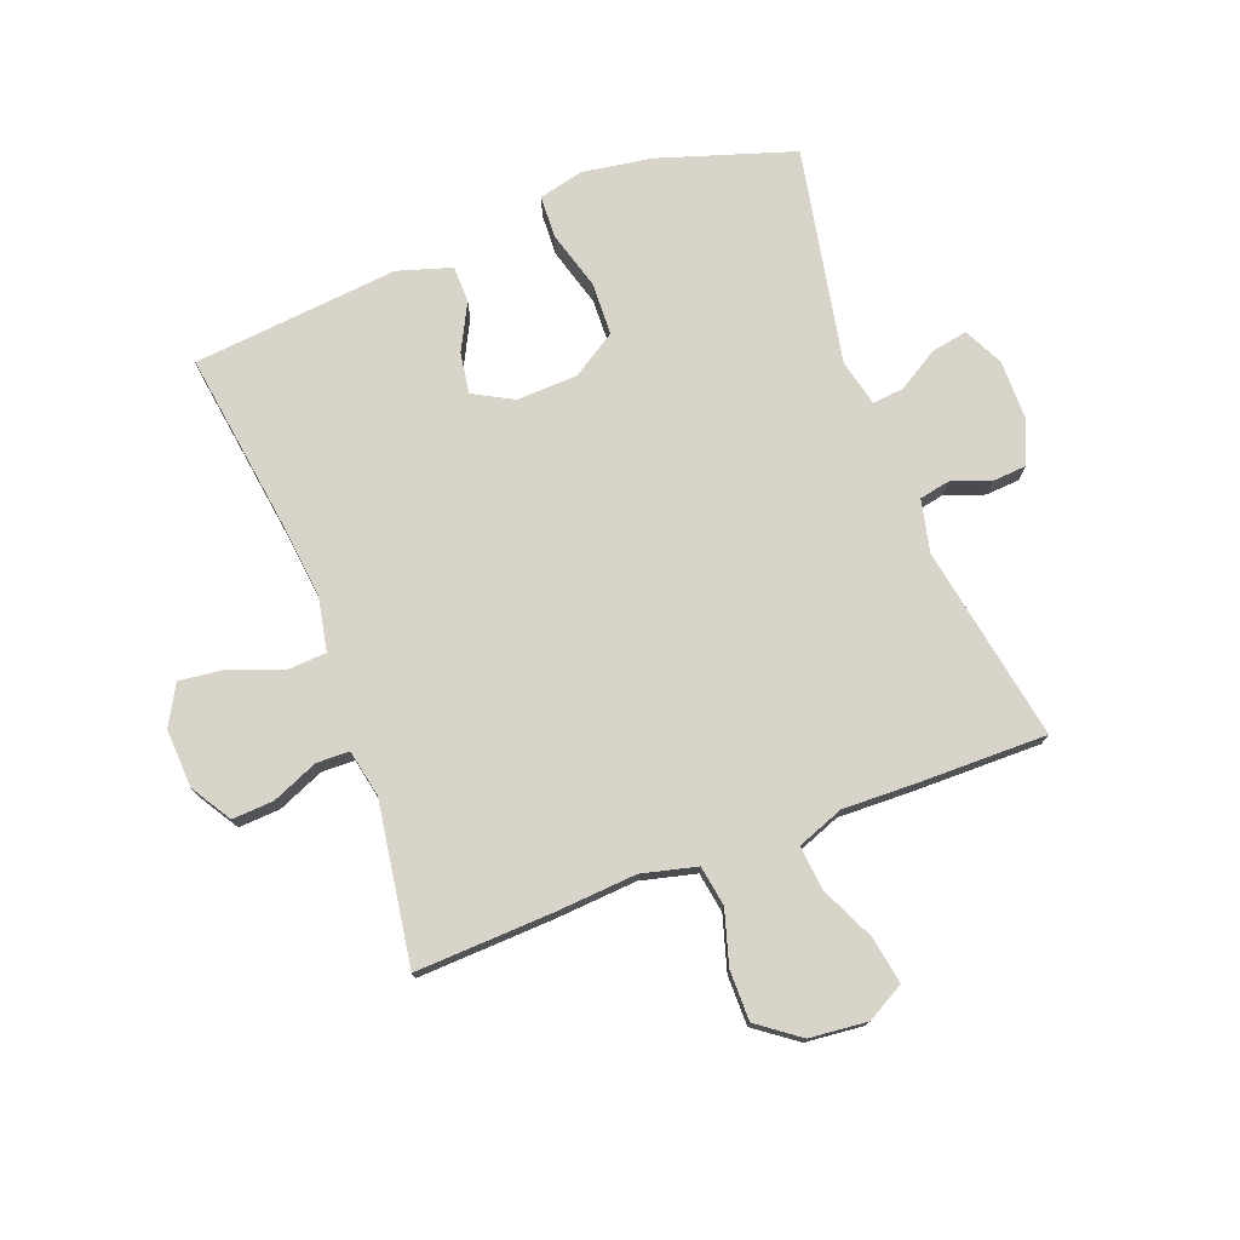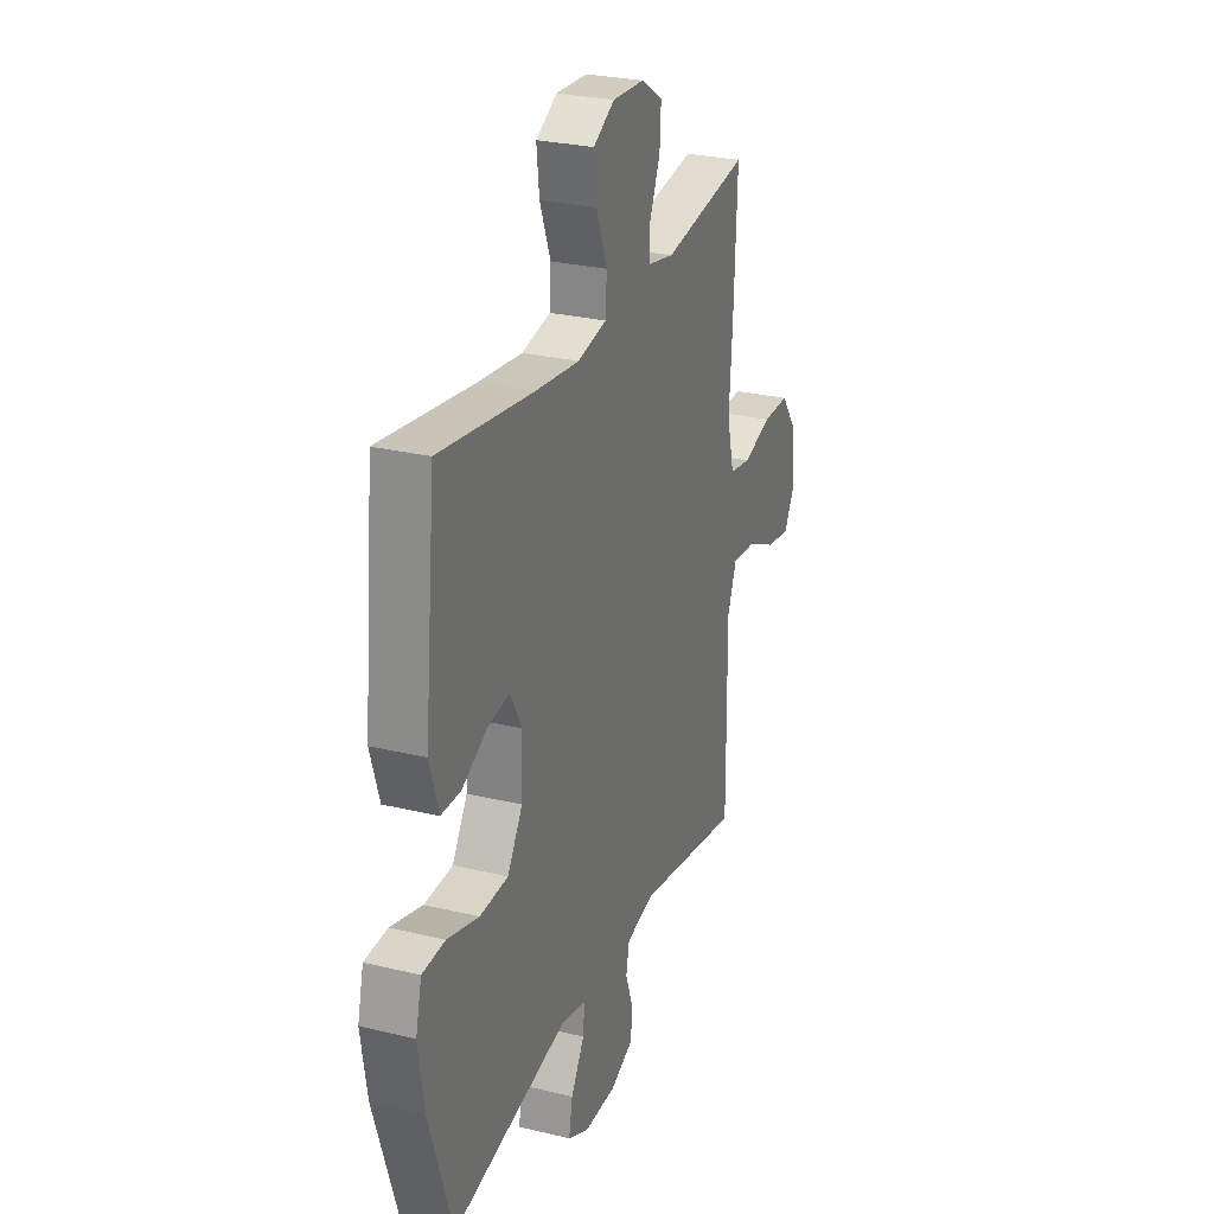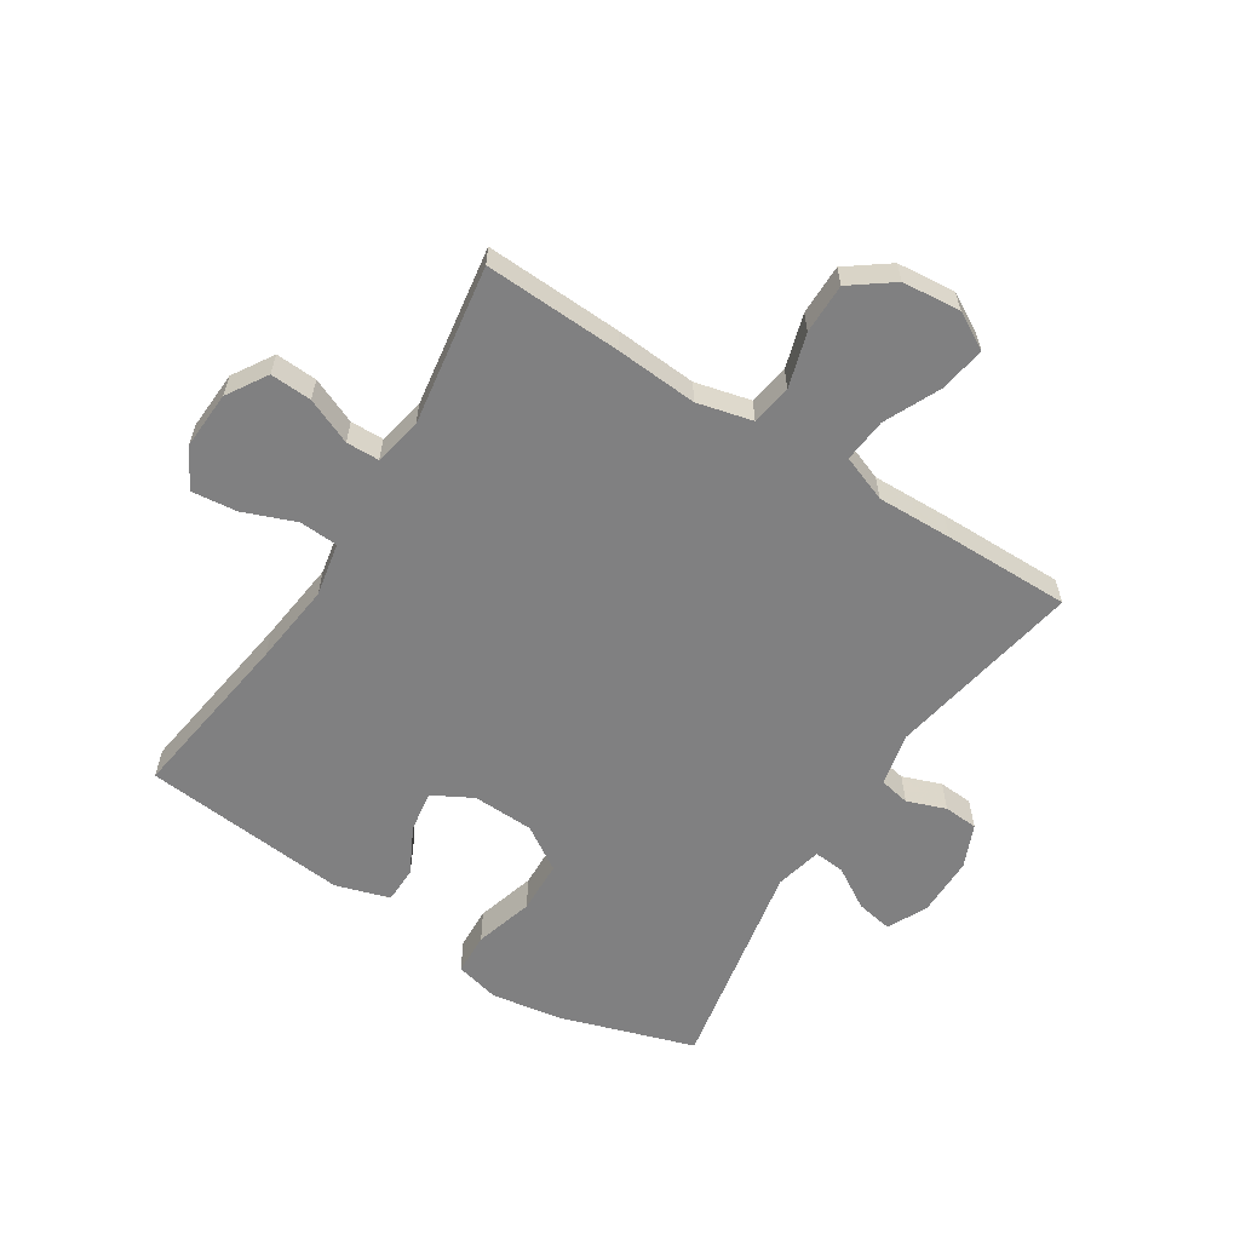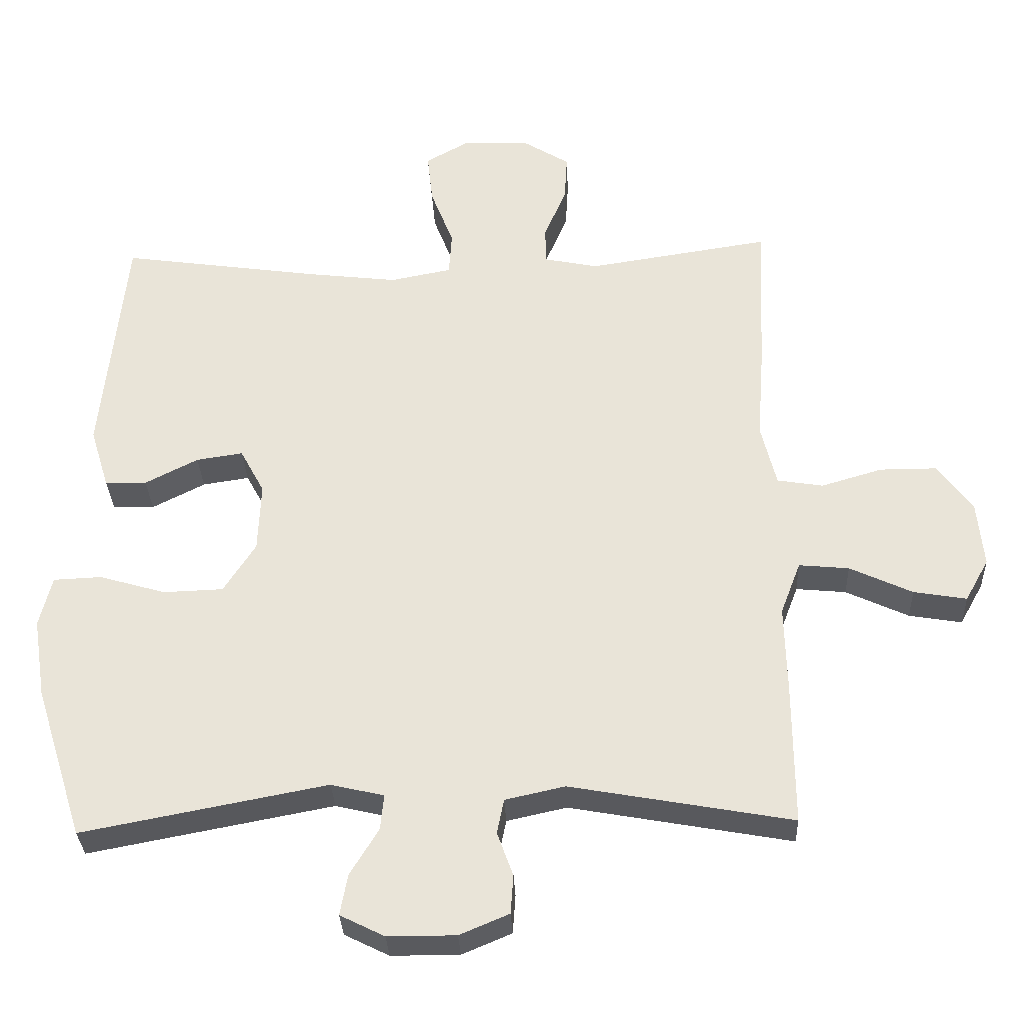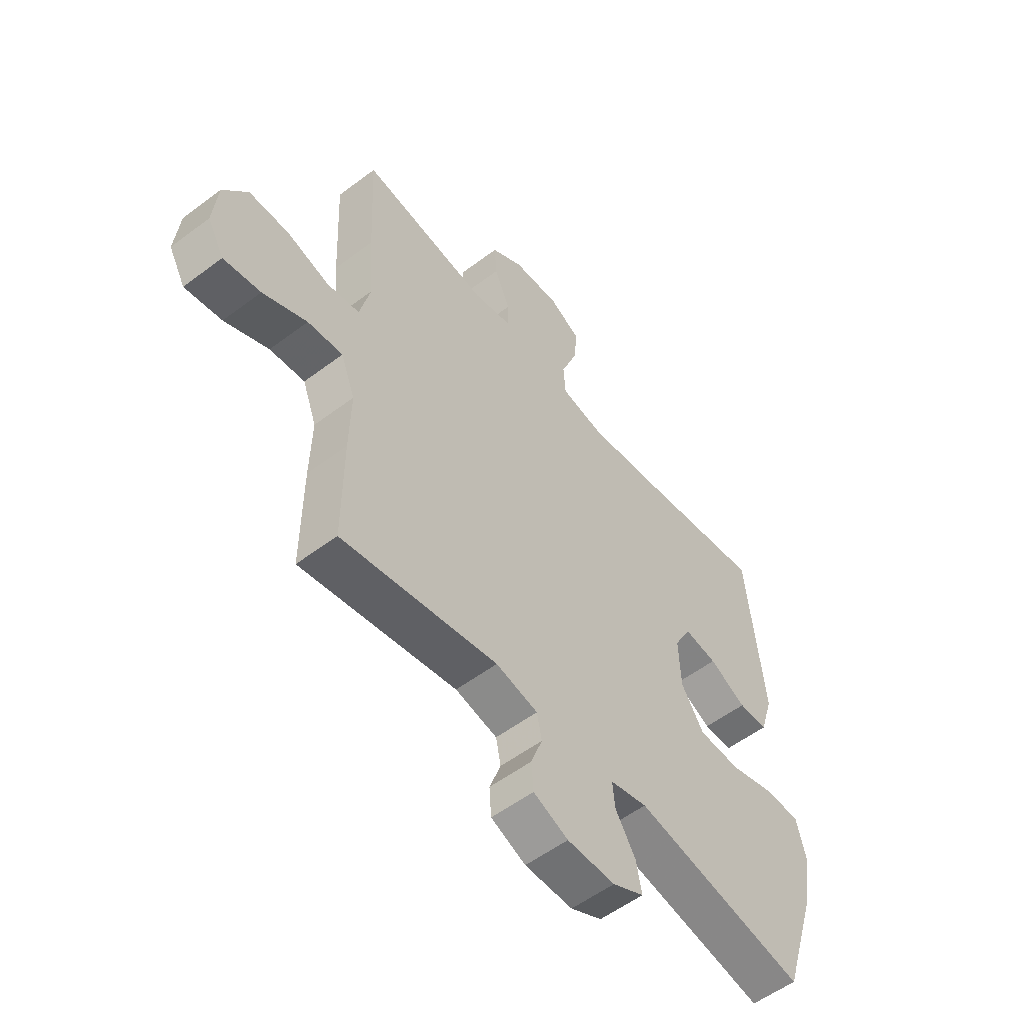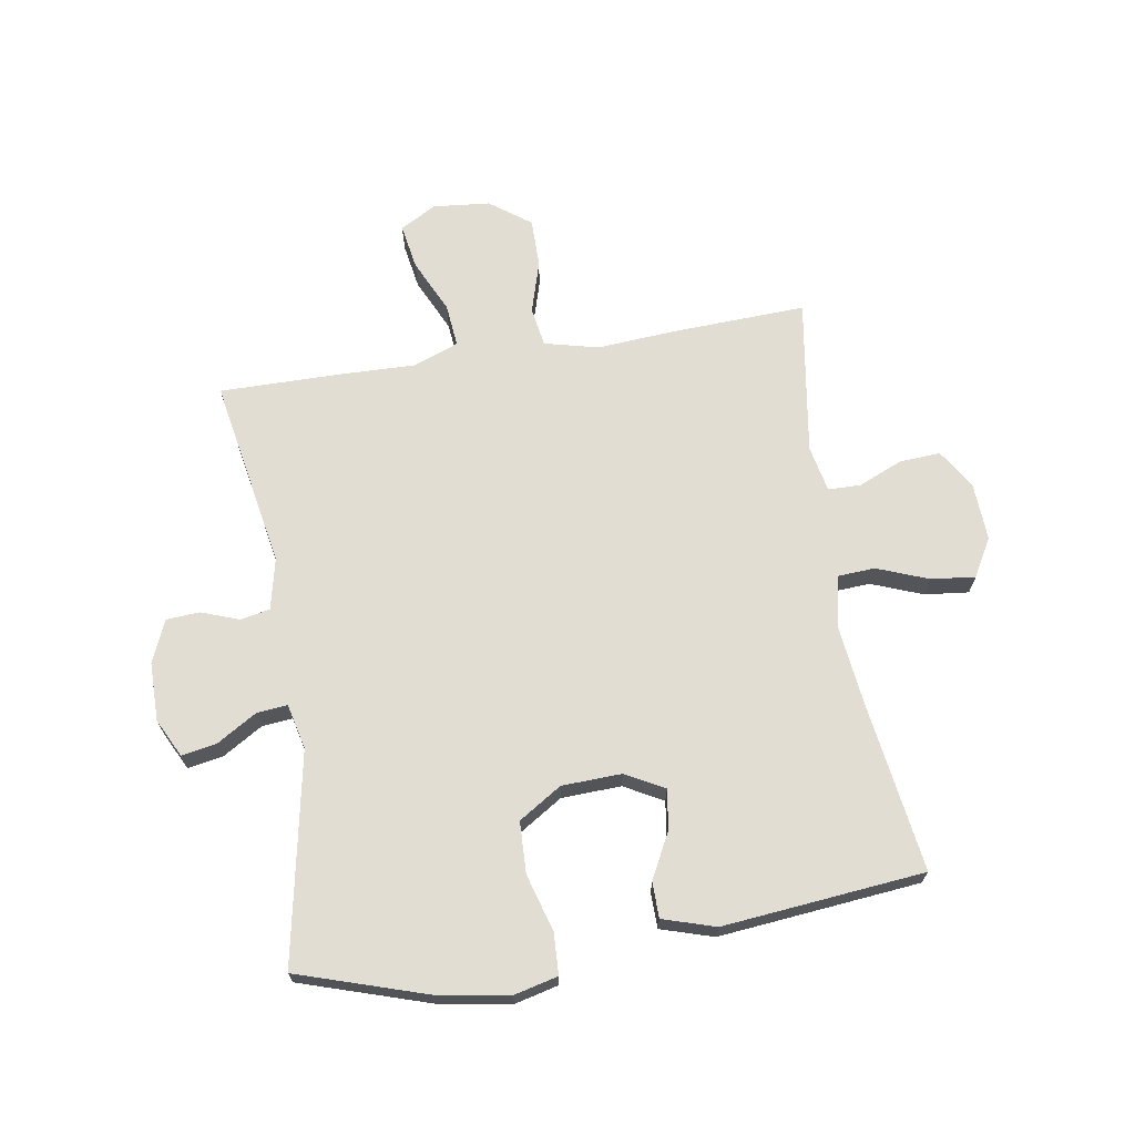
<metadata>
{"format":"obj","ext":"obj","renderer":"f3d","projection":"perspective","resolution":1024,"background":"white","views":[{"elev":75.6,"azim":69.4,"up":"+Y"},{"elev":27.2,"azim":-69.5,"up":"+Z"},{"elev":-60.1,"azim":57.6,"up":"+Y"},{"elev":-31.6,"azim":2.4,"up":"+Z"},{"elev":-55.2,"azim":128.5,"up":"+Z"},{"elev":68.3,"azim":-99.1,"up":"+Y"}]}
</metadata>
<code>
v -0.5 0.07 -0.5
v -0.57 0.07 -0.28
v -0.588 0.07 -0.165
v -0.57 0.07 -0.092
v -0.501 0.07 -0.089
v -0.405 0.07 -0.117
v -0.319 0.07 -0.114
v -0.273 0.07 -0.042
v -0.269 0.07 0.058
v -0.304 0.07 0.123
v -0.371 0.07 0.113
v -0.447 0.07 0.074
v -0.507 0.07 0.075
v -0.534 0.07 0.163
v -0.5 0.07 0.5
v -0.216 0.07 0.459
v -0.082 0.07 0.443
v 0.006 0.07 0.46
v 0.01 0.07 0.523
v -0.023 0.07 0.609
v -0.031 0.07 0.683
v 0.033 0.07 0.719
v 0.129 0.07 0.714
v 0.195 0.07 0.673
v 0.191 0.07 0.605
v 0.159 0.07 0.53
v 0.16 0.07 0.476
v 0.238 0.07 0.46
v 0.5 0.07 0.5
v 0.49 0.07 0.277
v 0.48 0.07 0.143
v 0.502 0.07 0.053
v 0.568 0.07 0.042
v 0.656 0.07 0.068
v 0.738 0.07 0.068
v 0.788 0.07 0
v 0.797 0.07 -0.095
v 0.763 0.07 -0.156
v 0.687 0.07 -0.143
v 0.597 0.07 -0.101
v 0.525 0.07 -0.094
v 0.496 0.07 -0.17
v 0.499 0.07 -0.293
v 0.5 0.07 -0.5
v 0.181 0.07 -0.442
v 0.095 0.07 -0.461
v 0.085 0.07 -0.511
v 0.108 0.07 -0.574
v 0.104 0.07 -0.63
v 0.033 0.07 -0.66
v -0.065 0.07 -0.66
v -0.129 0.07 -0.628
v -0.118 0.07 -0.569
v -0.077 0.07 -0.502
v -0.072 0.07 -0.451
v -0.148 0.07 -0.433
v -0.5 0 -0.5
v -0.57 0 -0.28
v -0.588 0 -0.165
v -0.57 0 -0.092
v -0.501 0 -0.089
v -0.405 0 -0.117
v -0.319 0 -0.114
v -0.273 0 -0.042
v -0.269 0 0.058
v -0.304 0 0.123
v -0.371 0 0.113
v -0.447 0 0.074
v -0.507 0 0.075
v -0.534 0 0.163
v -0.5 0 0.5
v -0.216 0 0.459
v -0.082 0 0.443
v 0.006 0 0.46
v 0.01 0 0.523
v -0.023 0 0.609
v -0.031 0 0.683
v 0.033 0 0.719
v 0.129 0 0.714
v 0.195 0 0.673
v 0.191 0 0.605
v 0.159 0 0.53
v 0.16 0 0.476
v 0.238 0 0.46
v 0.5 0 0.5
v 0.49 0 0.277
v 0.48 0 0.143
v 0.502 0 0.053
v 0.568 0 0.042
v 0.656 0 0.068
v 0.738 0 0.068
v 0.788 0 0
v 0.797 0 -0.095
v 0.763 0 -0.156
v 0.687 0 -0.143
v 0.597 0 -0.101
v 0.525 0 -0.094
v 0.496 0 -0.17
v 0.499 0 -0.293
v 0.5 0 -0.5
v 0.181 0 -0.442
v 0.095 0 -0.461
v 0.085 0 -0.511
v 0.108 0 -0.574
v 0.104 0 -0.63
v 0.033 0 -0.66
v -0.065 0 -0.66
v -0.129 0 -0.628
v -0.118 0 -0.569
v -0.077 0 -0.502
v -0.072 0 -0.451
v -0.148 0 -0.433
f 52 53 54
f 51 52 54
f 50 51 54
f 49 50 54
f 48 49 54
f 47 48 54
f 46 47 54 55
f 45 46 55 56
f 42 43 44 45
f 41 42 45 56
f 38 39 40
f 37 38 40
f 36 37 40
f 35 36 40
f 34 35 40
f 33 34 40
f 32 33 40 41
f 56 1 2
f 41 56 2
f 32 41 2
f 31 32 2
f 28 29 30 31
f 24 25 26
f 23 24 26
f 22 23 26
f 21 22 26
f 20 21 26
f 19 20 26
f 18 19 26 27
f 27 28 31
f 18 27 31
f 17 18 31
f 14 15 16
f 13 14 16
f 12 13 16
f 11 12 16
f 10 11 16 17
f 4 5 6
f 3 4 6
f 2 3 6
f 2 6 7
f 31 2 7
f 9 10 17 31
f 8 9 31
f 7 8 31
f 110 109 108
f 110 108 107
f 110 107 106
f 110 106 105
f 110 105 104
f 110 104 103
f 111 110 103 102
f 112 111 102 101
f 101 100 99 98
f 112 101 98 97
f 96 95 94
f 96 94 93
f 96 93 92
f 96 92 91
f 96 91 90
f 96 90 89
f 97 96 89 88
f 58 57 112
f 58 112 97
f 58 97 88
f 58 88 87
f 87 86 85 84
f 82 81 80
f 82 80 79
f 82 79 78
f 82 78 77
f 82 77 76
f 82 76 75
f 83 82 75 74
f 87 84 83
f 87 83 74
f 87 74 73
f 72 71 70
f 72 70 69
f 72 69 68
f 72 68 67
f 73 72 67 66
f 62 61 60
f 62 60 59
f 62 59 58
f 63 62 58
f 63 58 87
f 87 73 66 65
f 87 65 64
f 87 64 63
f 1 57 58 2
f 2 58 59 3
f 3 59 60 4
f 4 60 61 5
f 5 61 62 6
f 6 62 63 7
f 7 63 64 8
f 8 64 65 9
f 9 65 66 10
f 10 66 67 11
f 11 67 68 12
f 12 68 69 13
f 13 69 70 14
f 14 70 71 15
f 15 71 72 16
f 16 72 73 17
f 17 73 74 18
f 18 74 75 19
f 19 75 76 20
f 20 76 77 21
f 21 77 78 22
f 22 78 79 23
f 23 79 80 24
f 24 80 81 25
f 25 81 82 26
f 26 82 83 27
f 27 83 84 28
f 28 84 85 29
f 29 85 86 30
f 30 86 87 31
f 31 87 88 32
f 32 88 89 33
f 33 89 90 34
f 34 90 91 35
f 35 91 92 36
f 36 92 93 37
f 37 93 94 38
f 38 94 95 39
f 39 95 96 40
f 40 96 97 41
f 41 97 98 42
f 42 98 99 43
f 43 99 100 44
f 44 100 101 45
f 45 101 102 46
f 46 102 103 47
f 47 103 104 48
f 48 104 105 49
f 49 105 106 50
f 50 106 107 51
f 51 107 108 52
f 52 108 109 53
f 53 109 110 54
f 54 110 111 55
f 55 111 112 56
f 56 112 57 1

</code>
